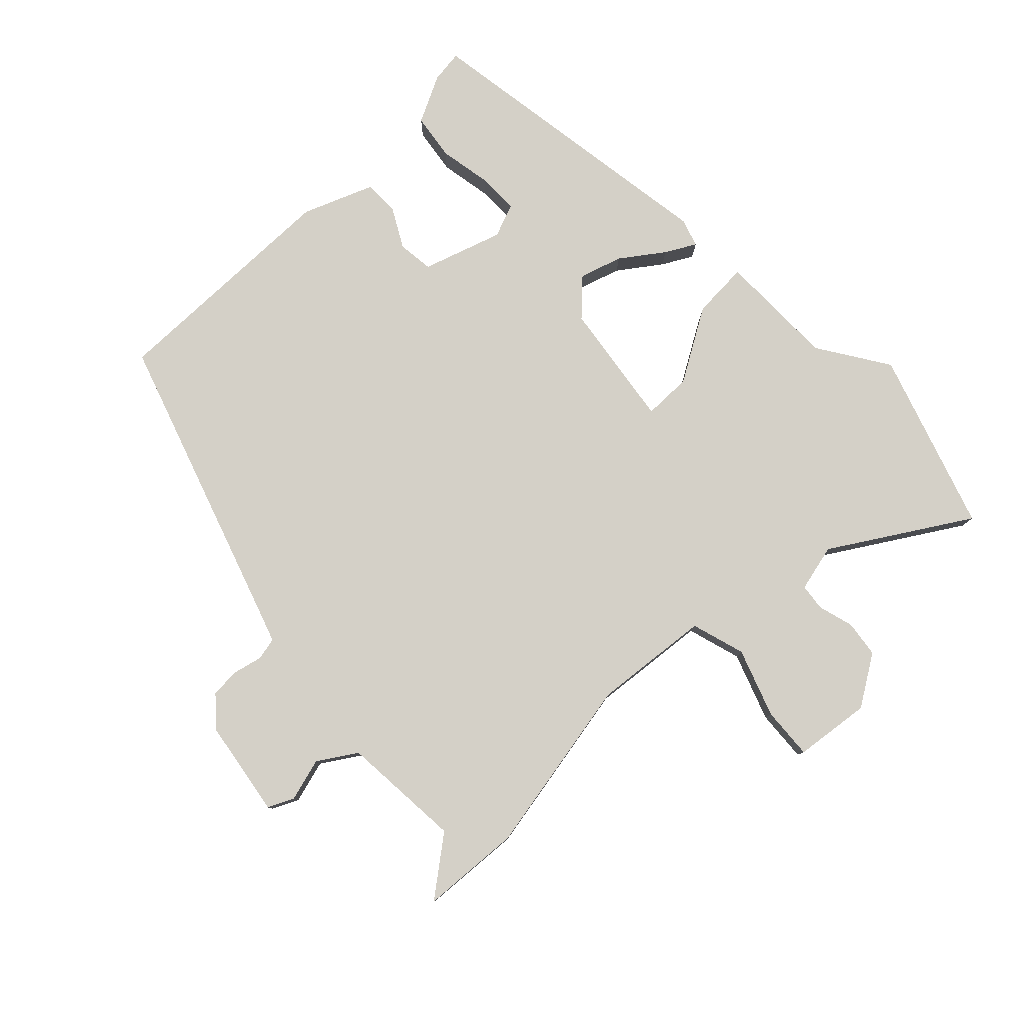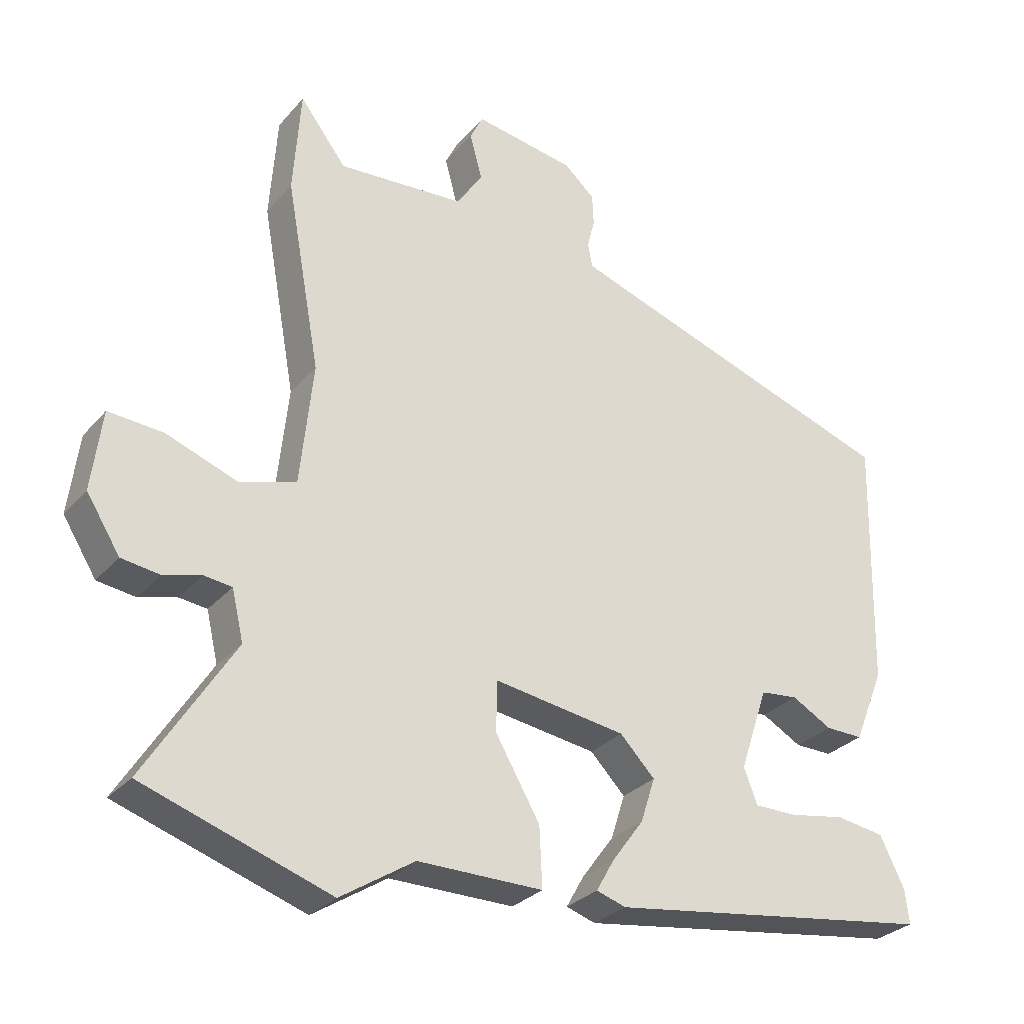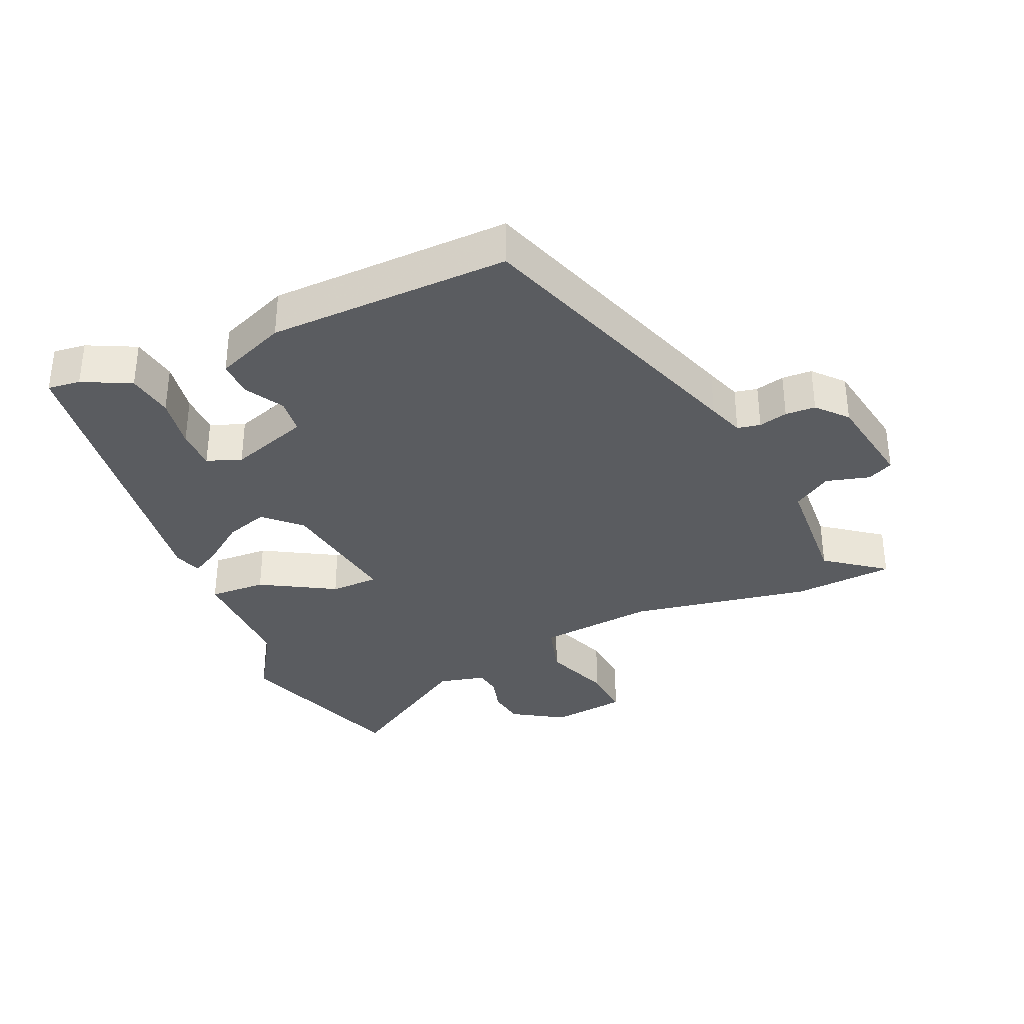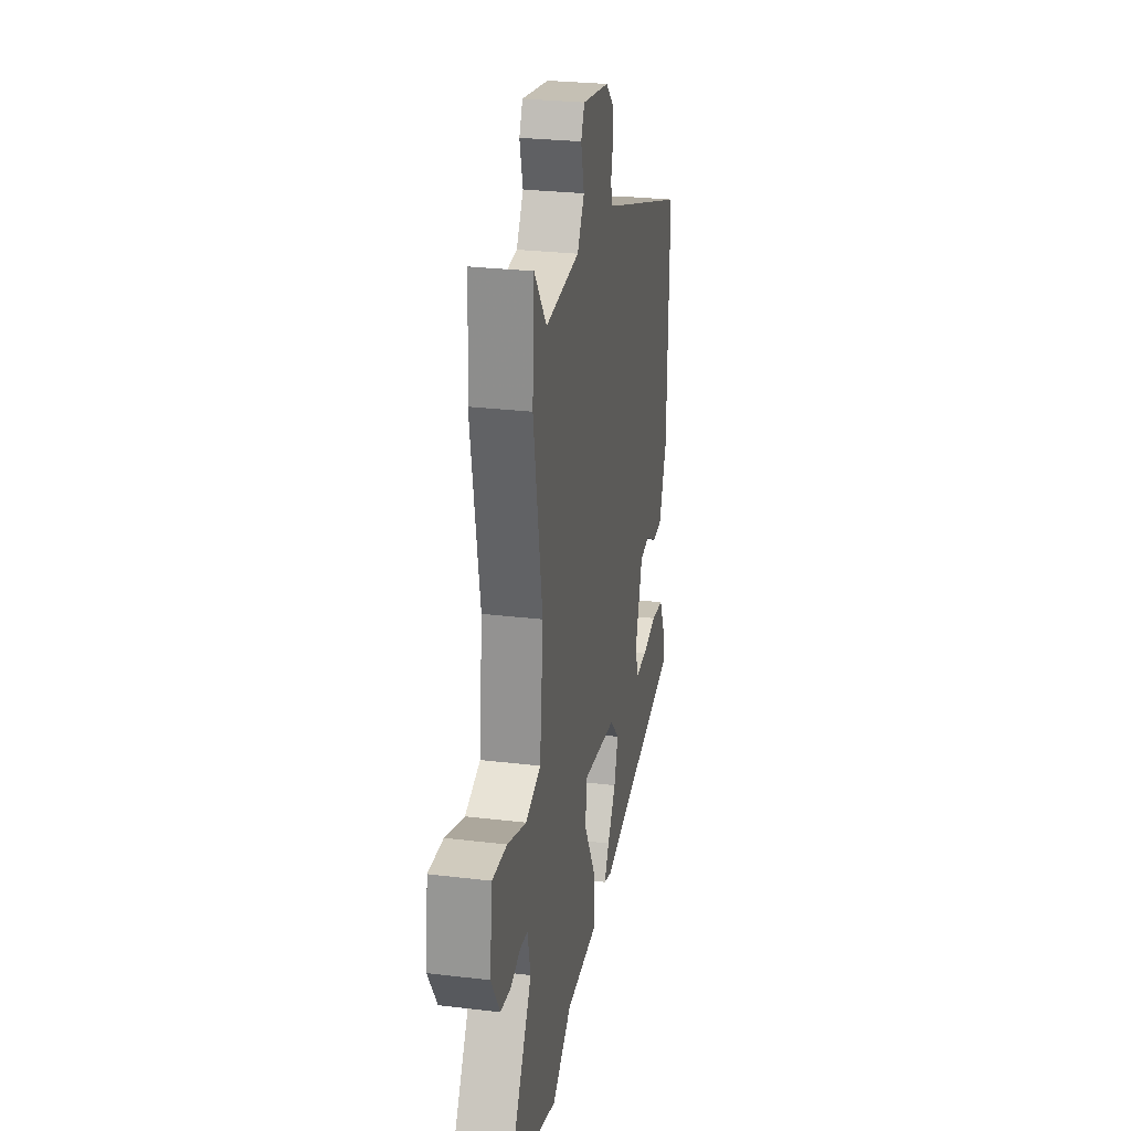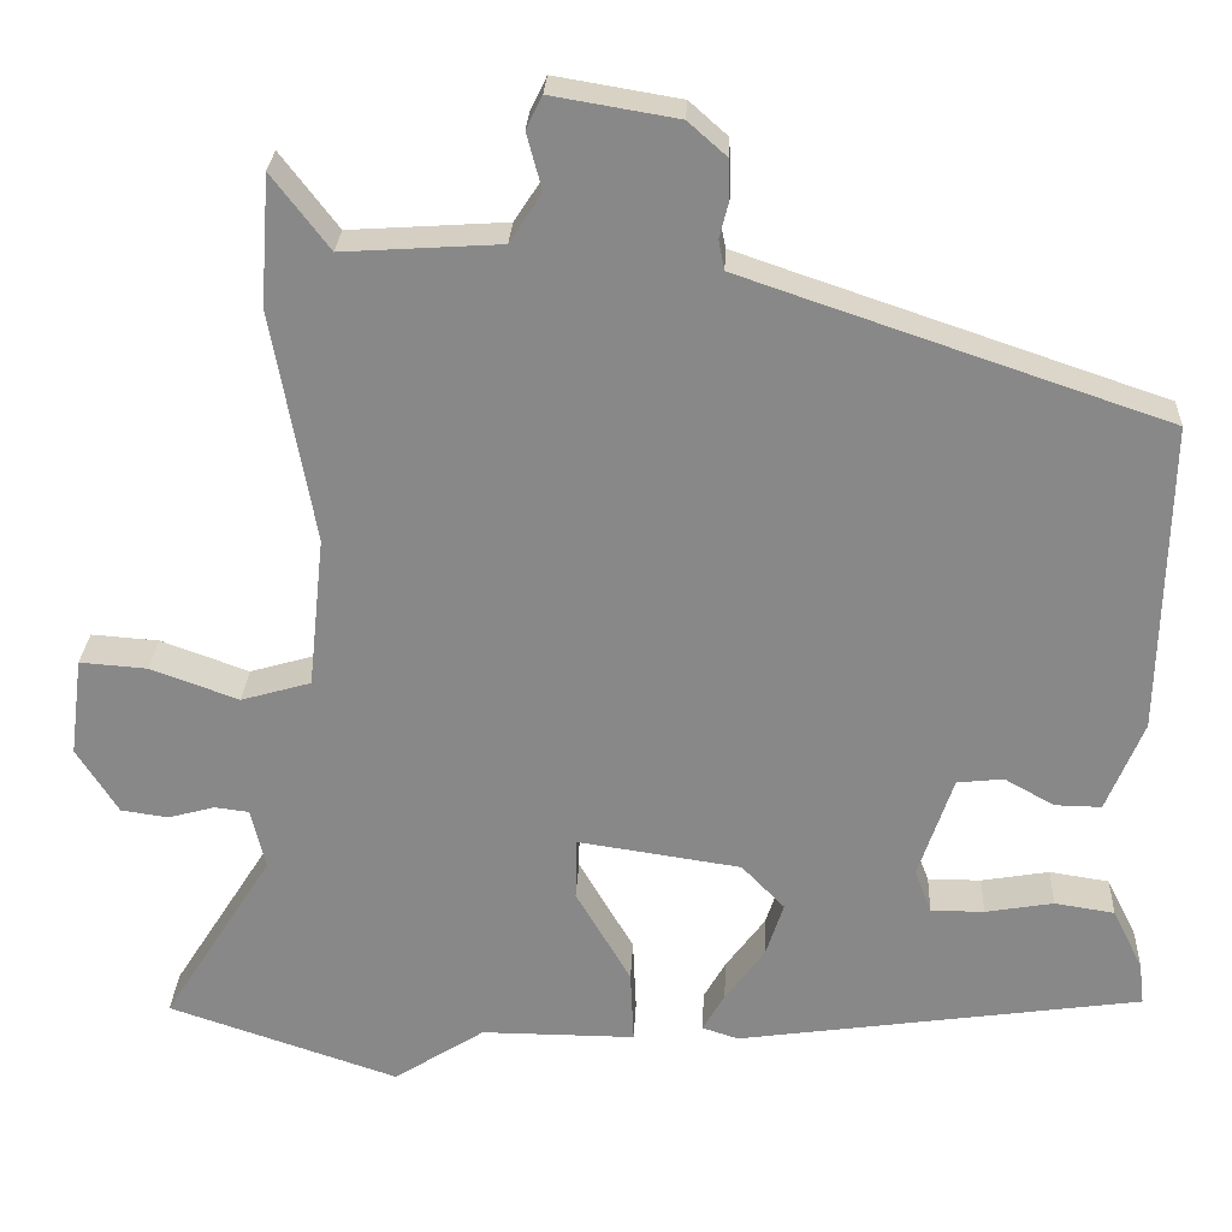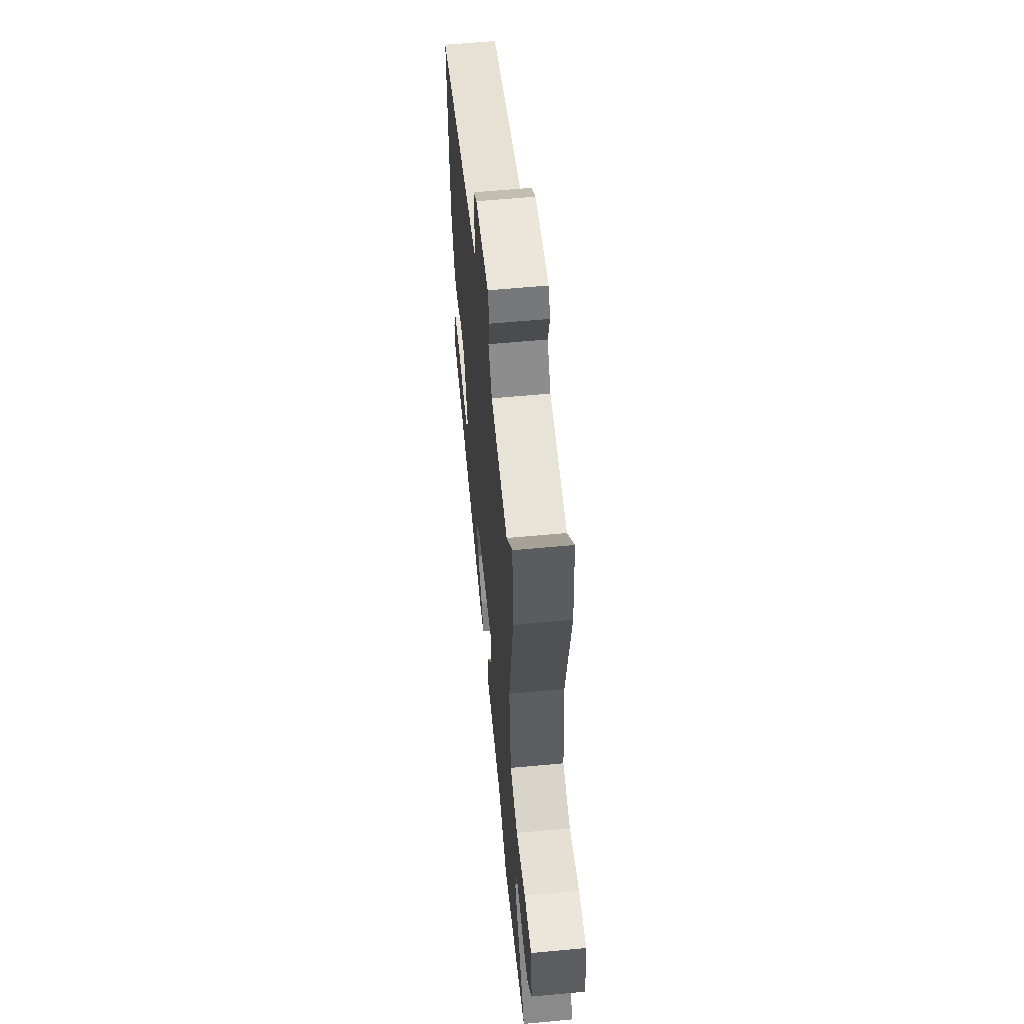
<metadata>
{"format":"obj","ext":"obj","renderer":"f3d","projection":"perspective","resolution":1024,"background":"white","views":[{"elev":80.0,"azim":45.6,"up":"+Y"},{"elev":-29.1,"azim":147.7,"up":"+Z"},{"elev":-34.3,"azim":-66.2,"up":"+Y"},{"elev":27.5,"azim":100.5,"up":"+Z"},{"elev":26.8,"azim":-177.3,"up":"+Z"},{"elev":59.1,"azim":84.5,"up":"+Z"}]}
</metadata>
<code>
v -0.504 0.07 -0.397
v -0.498 0.07 -0.347
v -0.462 0.07 -0.274
v -0.391 0.07 -0.263
v -0.31 0.07 -0.277
v -0.247 0.07 -0.277
v -0.227 0.07 -0.225
v -0.268 0.07 -0.103
v -0.323 0.07 -0.097
v -0.382 0.07 -0.13
v -0.437 0.07 -0.131
v -0.481 0.07 -0.023
v -0.489 0.07 0.346
v -0.047 0.07 0.496
v 0.008 0.07 0.515
v 0.015 0.07 0.55
v 0.004 0.07 0.594
v 0.006 0.07 0.64
v 0.051 0.07 0.68
v 0.199 0.07 0.705
v 0.218 0.07 0.666
v 0.2 0.07 0.599
v 0.238 0.07 0.541
v 0.424 0.07 0.529
v 0.492 0.07 0.618
v 0.503 0.07 0.464
v 0.453 0.07 0.188
v 0.472 0.07 0.008
v 0.555 0.07 -0.016
v 0.659 0.07 0.022
v 0.739 0.07 0.028
v 0.754 0.07 -0.089
v 0.705 0.07 -0.167
v 0.649 0.07 -0.175
v 0.594 0.07 -0.16
v 0.553 0.07 -0.165
v 0.536 0.07 -0.238
v 0.666 0.07 -0.444
v 0.393 0.07 -0.536
v 0.285 0.07 -0.467
v 0.102 0.07 -0.468
v 0.106 0.07 -0.381
v 0.171 0.07 -0.269
v 0.17 0.07 -0.195
v -0.024 0.07 -0.224
v -0.075 0.07 -0.277
v -0.054 0.07 -0.342
v -0.007 0.07 -0.406
v 0.019 0.07 -0.452
v -0.024 0.07 -0.466
v -0.504 0 -0.397
v -0.498 0 -0.347
v -0.462 0 -0.274
v -0.391 0 -0.263
v -0.31 0 -0.277
v -0.247 0 -0.277
v -0.227 0 -0.225
v -0.268 0 -0.103
v -0.323 0 -0.097
v -0.382 0 -0.13
v -0.437 0 -0.131
v -0.481 0 -0.023
v -0.489 0 0.346
v -0.047 0 0.496
v 0.008 0 0.515
v 0.015 0 0.55
v 0.004 0 0.594
v 0.006 0 0.64
v 0.051 0 0.68
v 0.199 0 0.705
v 0.218 0 0.666
v 0.2 0 0.599
v 0.238 0 0.541
v 0.424 0 0.529
v 0.492 0 0.618
v 0.503 0 0.464
v 0.453 0 0.188
v 0.472 0 0.008
v 0.555 0 -0.016
v 0.659 0 0.022
v 0.739 0 0.028
v 0.754 0 -0.089
v 0.705 0 -0.167
v 0.649 0 -0.175
v 0.594 0 -0.16
v 0.553 0 -0.165
v 0.536 0 -0.238
v 0.666 0 -0.444
v 0.393 0 -0.536
v 0.285 0 -0.467
v 0.102 0 -0.468
v 0.106 0 -0.381
v 0.171 0 -0.269
v 0.17 0 -0.195
v -0.024 0 -0.224
v -0.075 0 -0.277
v -0.054 0 -0.342
v -0.007 0 -0.406
v 0.019 0 -0.452
v -0.024 0 -0.466
f 47 48 49 50
f 46 47 50 1
f 45 46 1 2
f 40 41 42 43
f 40 43 44
f 37 38 39 40
f 36 37 40 44
f 35 36 44
f 32 33 34 35
f 32 35 44
f 29 30 31 32
f 28 29 32 44
f 27 28 44 45
f 24 25 26 27
f 23 24 27 45
f 19 20 21 22
f 16 17 18 19
f 15 16 19 22
f 11 12 13 14
f 9 10 11 14
f 8 9 14 15
f 7 8 15 22
f 2 3 4 5
f 2 5 6
f 45 2 6
f 22 23 45
f 6 7 22 45
f 100 99 98 97
f 51 100 97 96
f 52 51 96 95
f 93 92 91 90
f 94 93 90
f 90 89 88 87
f 94 90 87 86
f 94 86 85
f 85 84 83 82
f 94 85 82
f 82 81 80 79
f 94 82 79 78
f 95 94 78 77
f 77 76 75 74
f 95 77 74 73
f 72 71 70 69
f 69 68 67 66
f 72 69 66 65
f 64 63 62 61
f 64 61 60 59
f 65 64 59 58
f 72 65 58 57
f 55 54 53 52
f 56 55 52
f 56 52 95
f 95 73 72
f 95 72 57 56
f 1 51 52 2
f 2 52 53 3
f 3 53 54 4
f 4 54 55 5
f 5 55 56 6
f 6 56 57 7
f 7 57 58 8
f 8 58 59 9
f 9 59 60 10
f 10 60 61 11
f 11 61 62 12
f 12 62 63 13
f 13 63 64 14
f 14 64 65 15
f 15 65 66 16
f 16 66 67 17
f 17 67 68 18
f 18 68 69 19
f 19 69 70 20
f 20 70 71 21
f 21 71 72 22
f 22 72 73 23
f 23 73 74 24
f 24 74 75 25
f 25 75 76 26
f 26 76 77 27
f 27 77 78 28
f 28 78 79 29
f 29 79 80 30
f 30 80 81 31
f 31 81 82 32
f 32 82 83 33
f 33 83 84 34
f 34 84 85 35
f 35 85 86 36
f 36 86 87 37
f 37 87 88 38
f 38 88 89 39
f 39 89 90 40
f 40 90 91 41
f 41 91 92 42
f 42 92 93 43
f 43 93 94 44
f 44 94 95 45
f 45 95 96 46
f 46 96 97 47
f 47 97 98 48
f 48 98 99 49
f 49 99 100 50
f 50 100 51 1

</code>
